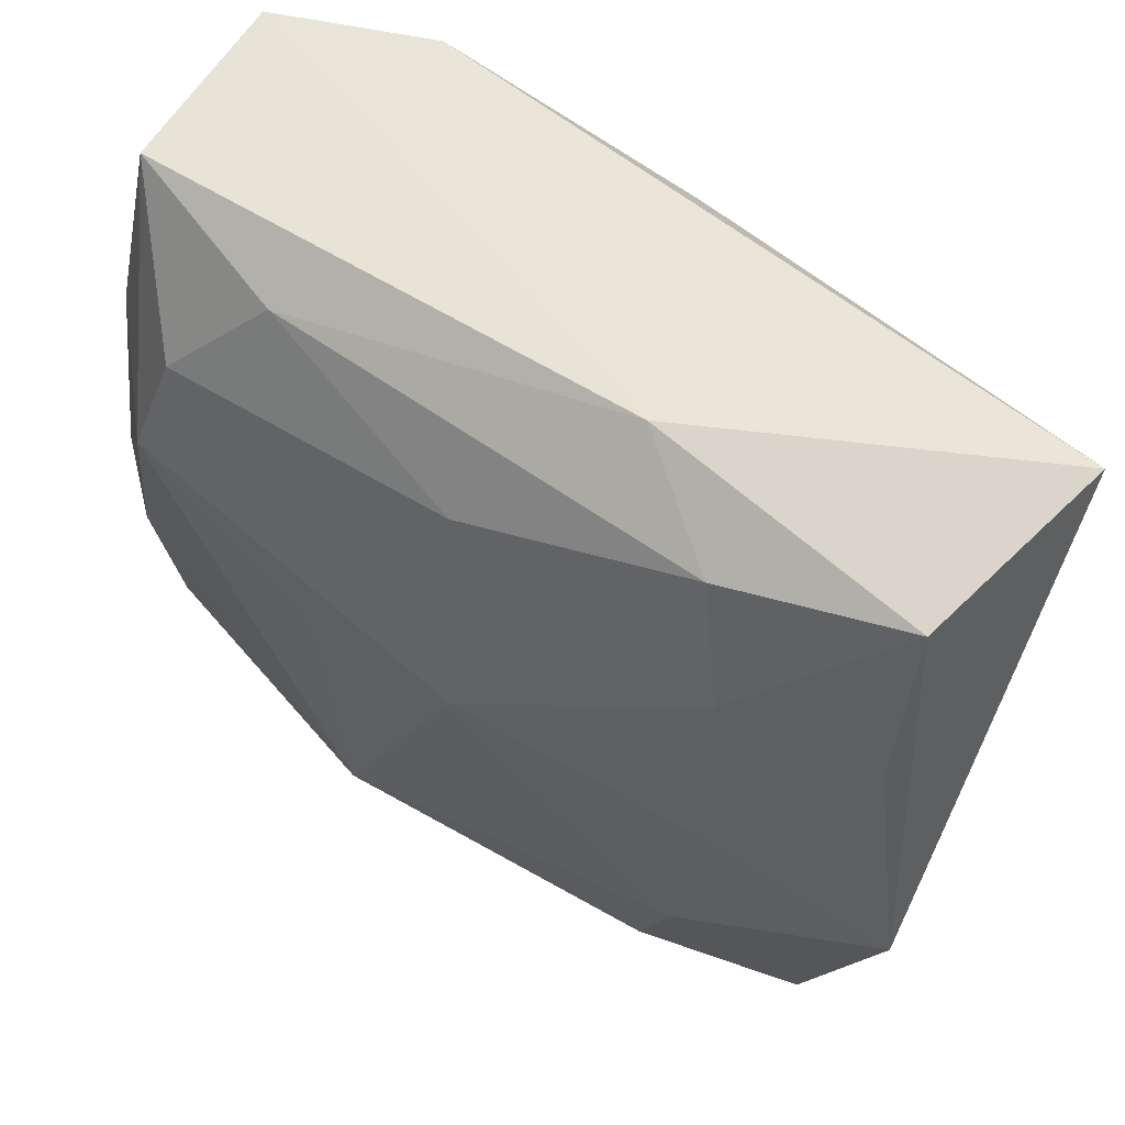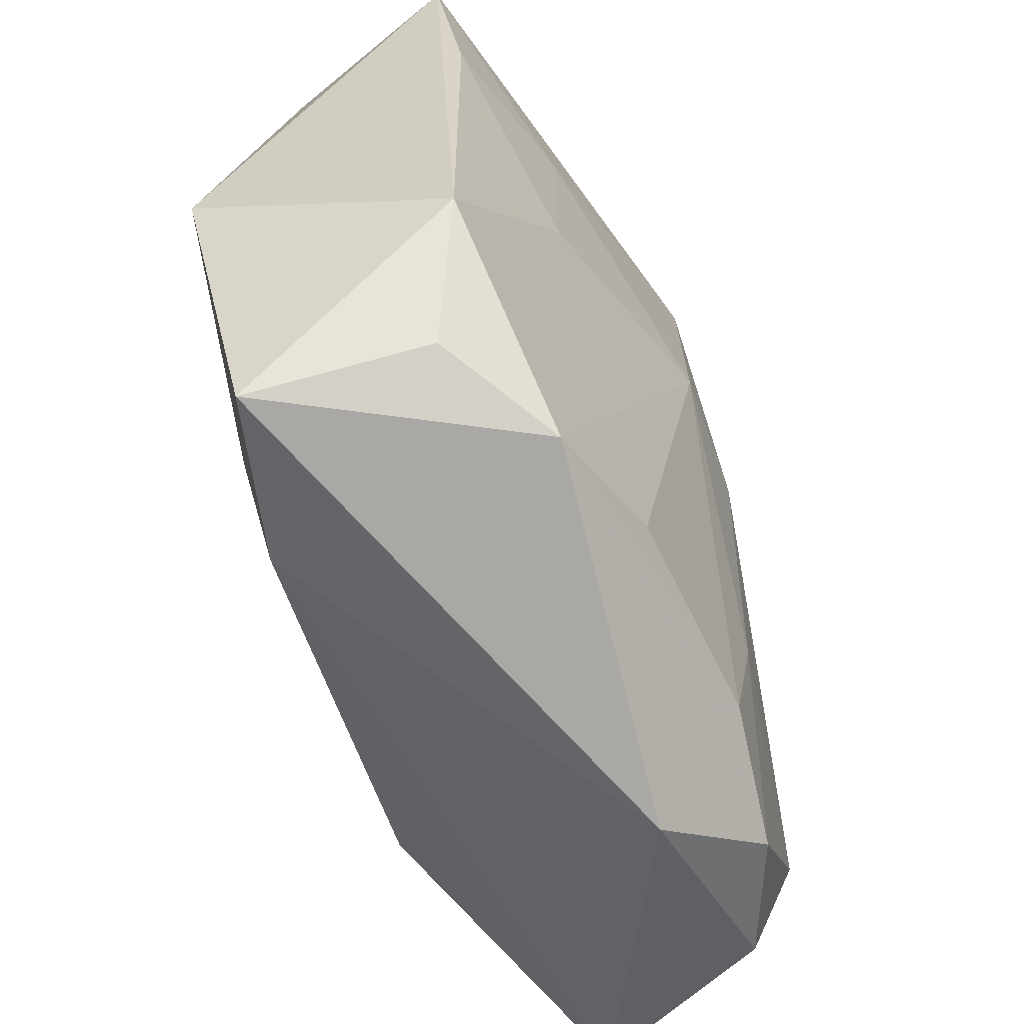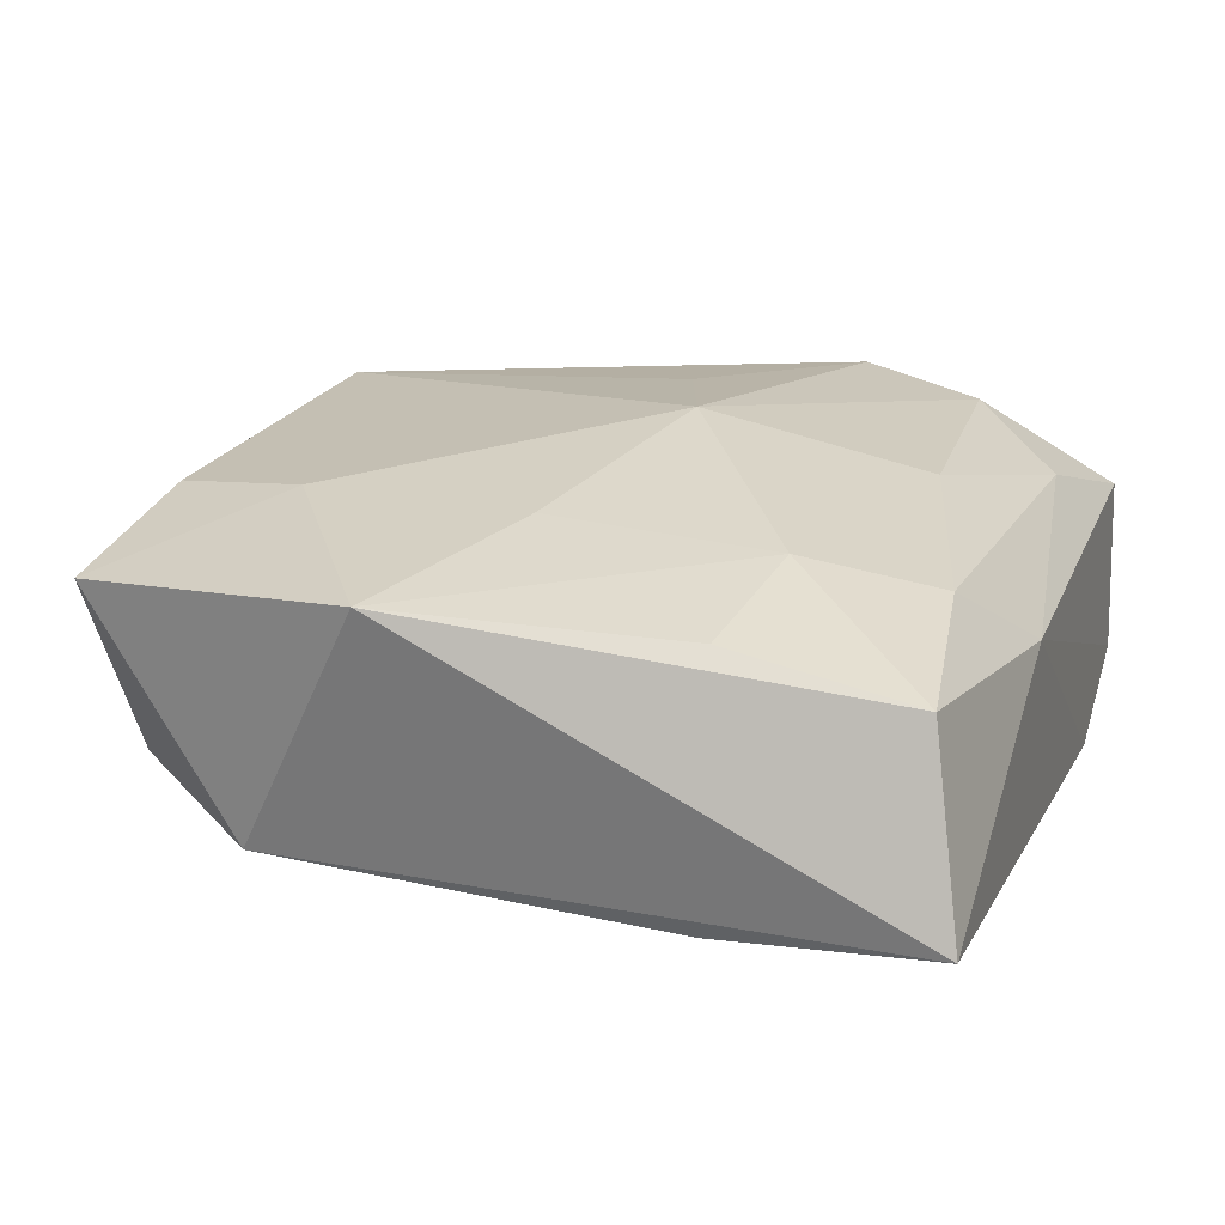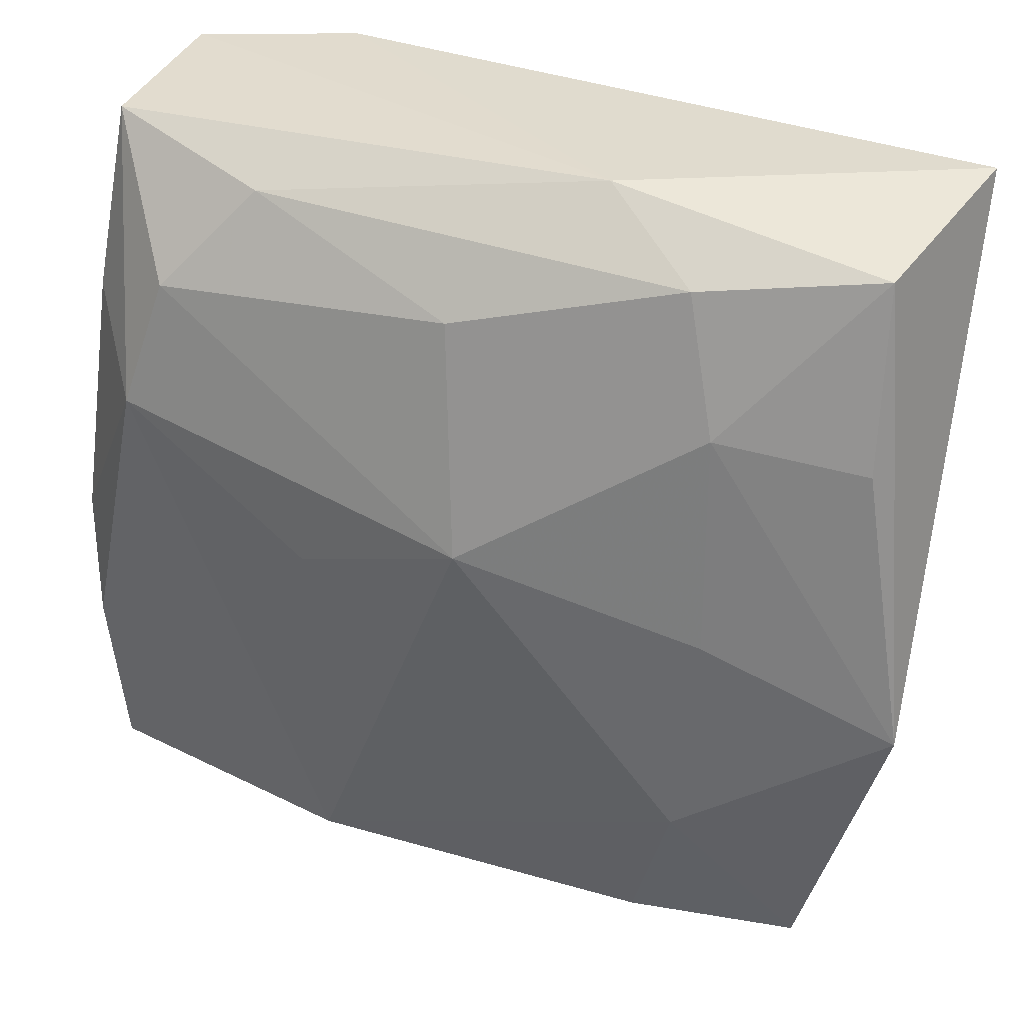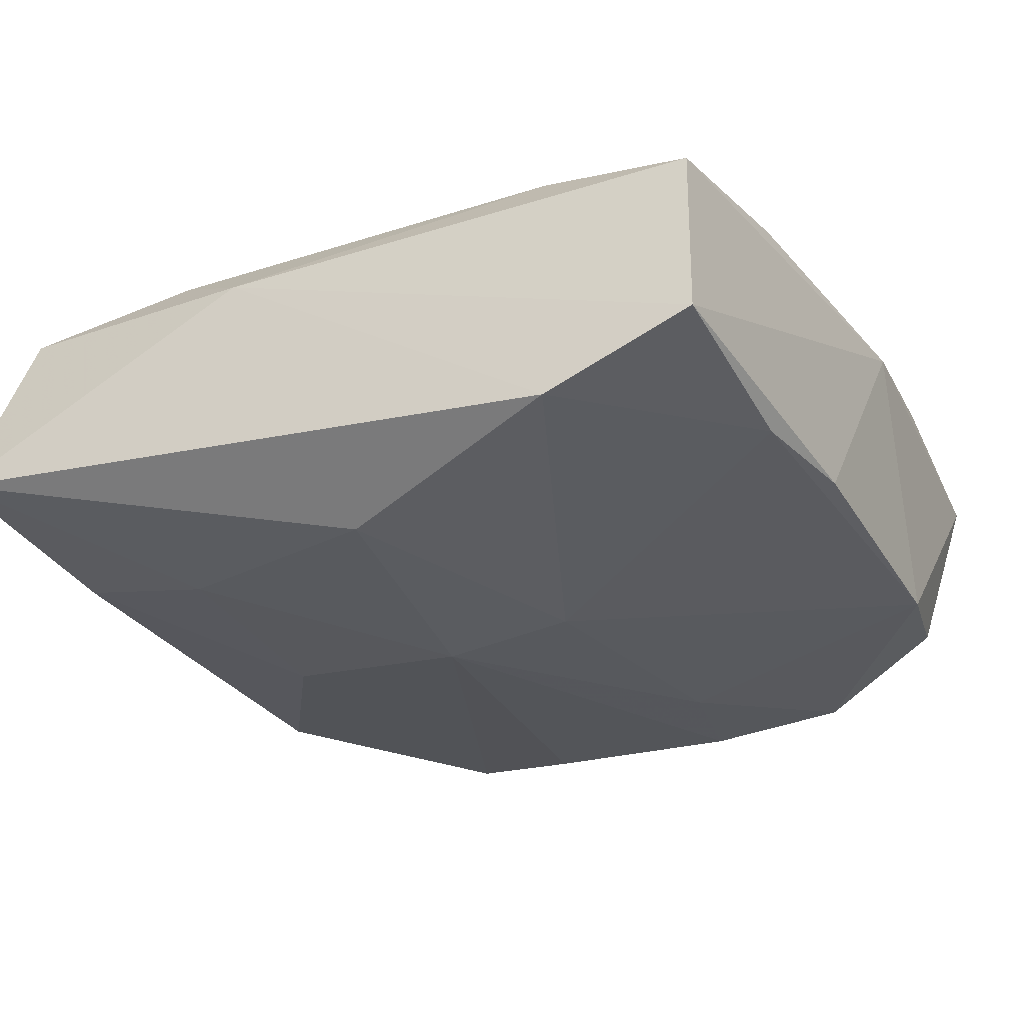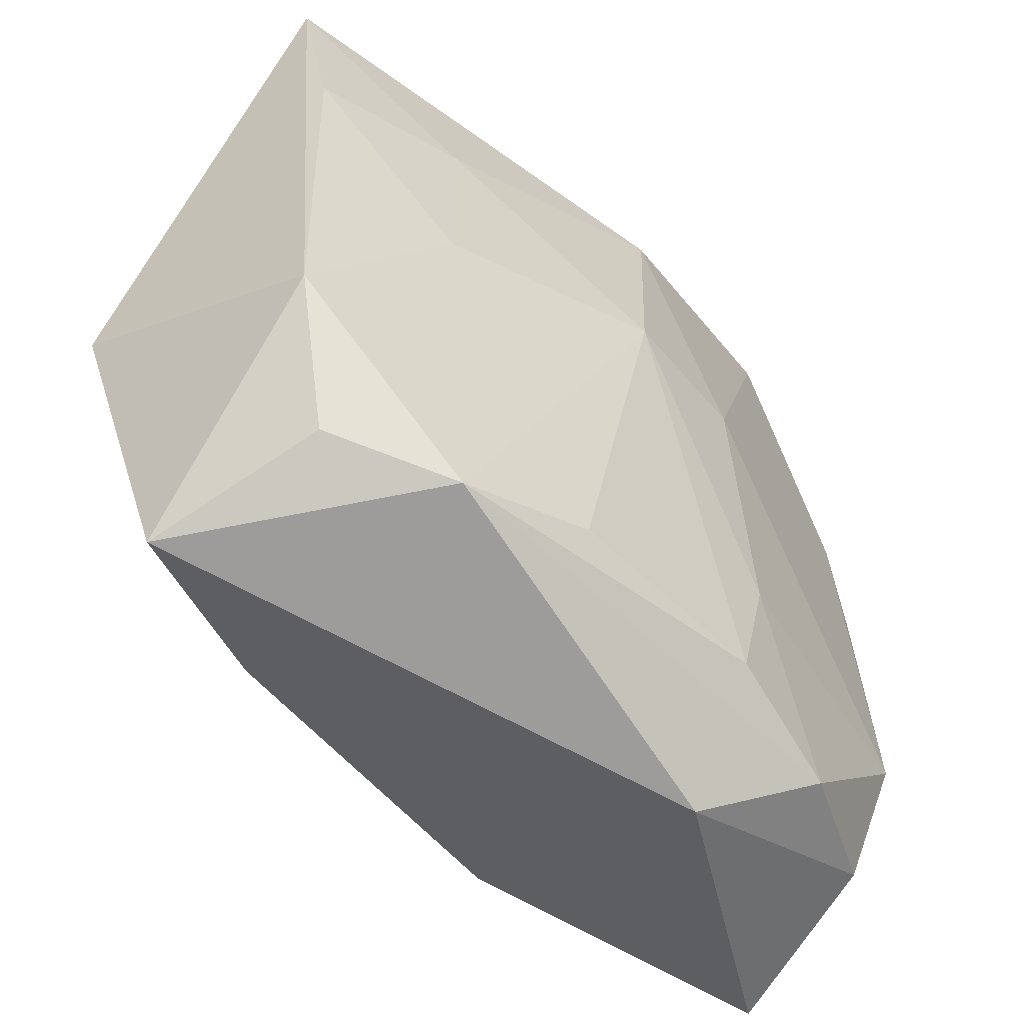
<metadata>
{"format":"obj","ext":"obj","renderer":"f3d","projection":"perspective","resolution":1024,"background":"white","views":[{"elev":60.3,"azim":32.1,"up":"+Y"},{"elev":-65.2,"azim":112.3,"up":"+Y"},{"elev":19.8,"azim":107.9,"up":"+Z"},{"elev":33.8,"azim":19.7,"up":"+Y"},{"elev":-31.9,"azim":-155.0,"up":"+Z"},{"elev":-60.1,"azim":132.0,"up":"+Y"}]}
</metadata>
<code>
v -0.01596 0.01452 0.008696
v 0.02431 0.02164 -0.004813
v 0.02431 -0.00548 0.008112
v 0.006736 0.02187 0.003516
v 0.002299 0.002775 -0.0116
v -0.02073 -0.01853 -0.005125
v 0.01414 -0.0006023 0.009803
v 0.02169 -0.01256 -0.005586
v -0.02322 -0.02017 0.004244
v -0.01136 0.01956 0.006181
v 0.001314 0.003404 0.01184
v 0.0106 -0.02046 0.008476
v -0.02193 0.004696 -0.007312
v -0.01212 0.02187 -0.009343
v -0.007546 -0.01872 0.009644
v 0.02148 0.01975 0.005254
v -0.02232 -0.01003 -0.00745
v 8.8e-06 0.01548 0.009053
v 0.01936 -0.02177 0.00608
v 0.01747 -0.01946 -0.003143
v -0.02026 0.02162 0.00327
v 0.02298 0.009959 -0.006064
v -0.006516 -0.01868 -0.009413
v -0.02141 0.0119 0.005114
v -0.02335 -0.009922 0.005752
v 0.00464 -0.01886 -0.008715
v 0.02167 0.009946 0.007241
v -0.007676 -0.01153 -0.01014
v 0.01455 -0.0009838 -0.00841
v 0.01292 -0.01281 0.009641
v -0.02063 0.0115 -0.007673
v 0.01386 0.01139 0.008953
v -0.005128 0.003241 -0.01125
v 0.01209 0.0186 0.007349
v 0.01164 -0.02142 -0.00697
v -0.02025 0.02187 -0.006367
v -0.01379 -0.02021 -0.008177
v -0.02358 -0.002652 0.005201
v 0.001019 0.01695 -0.01111
v -0.018 0.007761 0.009769
v 0.01468 0.01104 -0.008378
v -0.008256 -0.02451 -0.004164
v -0.007757 0.0005433 0.01074
f 42 12 9
f 5 8 35
f 19 8 3
f 3 30 19
f 19 30 12
f 19 12 42
f 42 35 19
f 15 9 12
f 15 30 11
f 12 30 15
f 36 4 14
f 42 9 6
f 9 17 6
f 5 35 26
f 20 35 8
f 8 19 20
f 20 19 35
f 38 17 9
f 21 4 36
f 36 38 21
f 11 40 43
f 43 15 11
f 40 15 43
f 36 14 31
f 31 33 17
f 14 33 31
f 7 32 11
f 3 32 7
f 11 30 7
f 7 30 3
f 11 32 18
f 29 8 5
f 2 14 4
f 3 8 2
f 42 6 37
f 37 35 42
f 37 6 17
f 25 38 9
f 40 38 25
f 9 15 25
f 25 15 40
f 24 38 40
f 40 21 24
f 24 21 38
f 36 31 13
f 13 38 36
f 13 31 17
f 17 38 13
f 1 40 11
f 11 18 1
f 1 21 40
f 4 21 10
f 21 1 10
f 10 1 18
f 16 2 4
f 3 2 16
f 14 2 39
f 5 33 39
f 39 33 14
f 8 29 22
f 22 2 8
f 17 33 28
f 28 37 17
f 28 33 5
f 27 32 3
f 3 16 27
f 27 16 32
f 34 18 32
f 32 16 34
f 34 10 18
f 4 10 34
f 34 16 4
f 41 39 2
f 2 22 41
f 5 39 41
f 41 29 5
f 41 22 29
f 5 26 23
f 23 28 5
f 37 28 23
f 23 26 35
f 35 37 23

</code>
